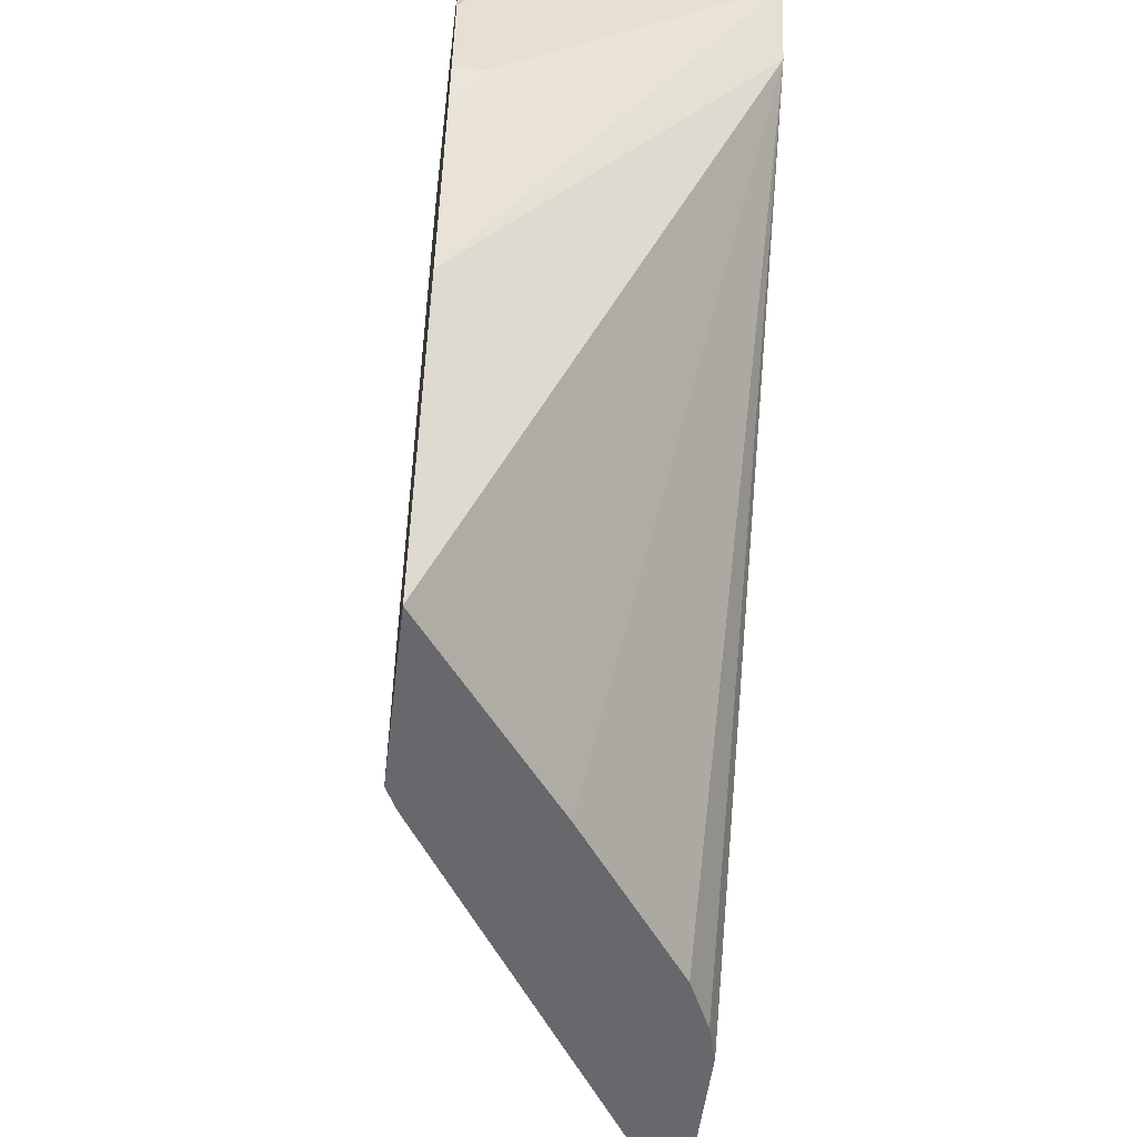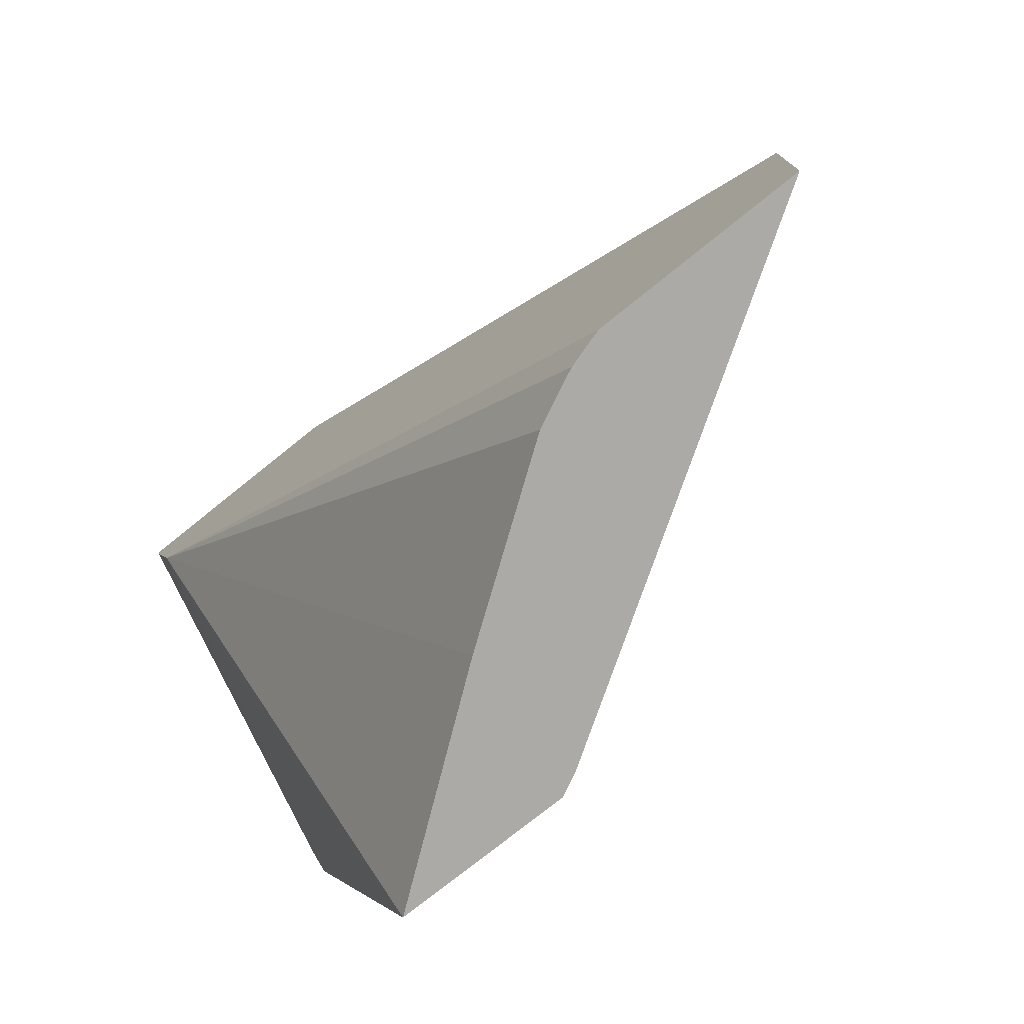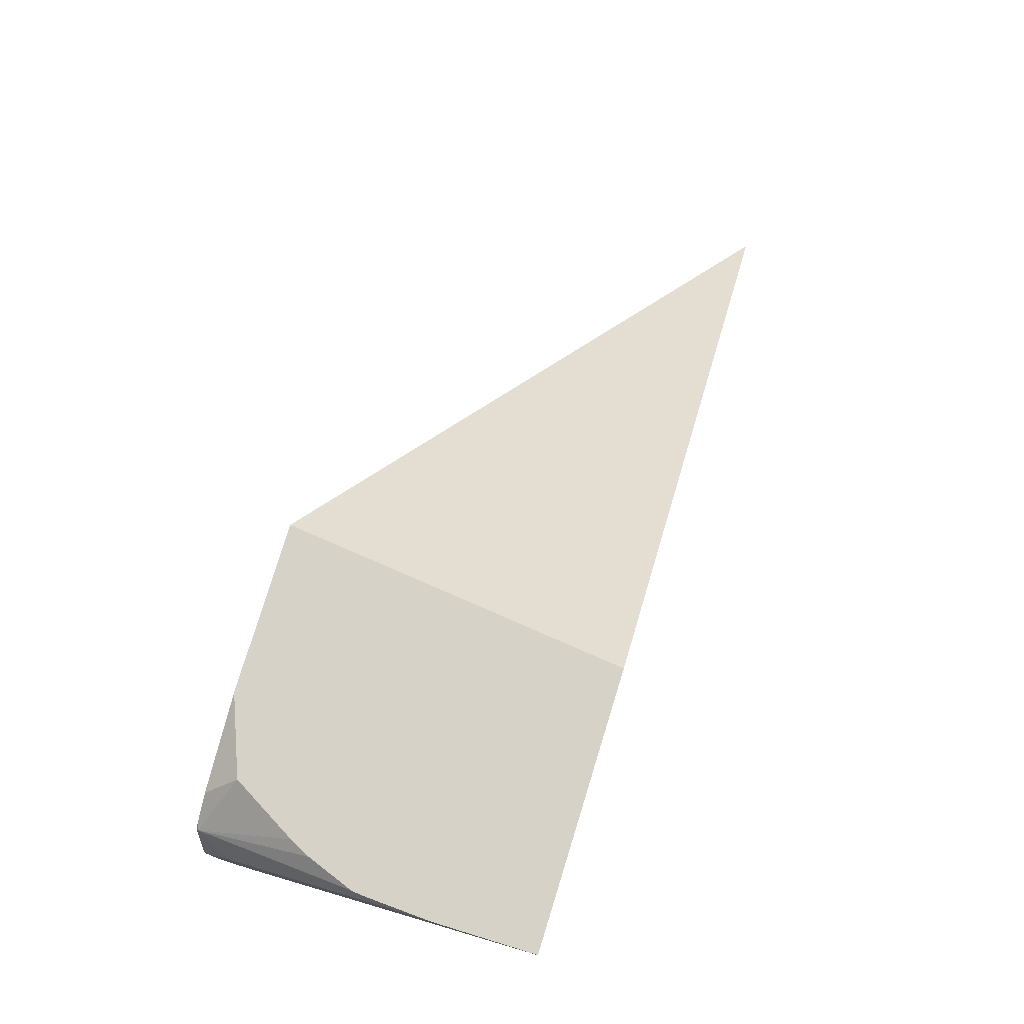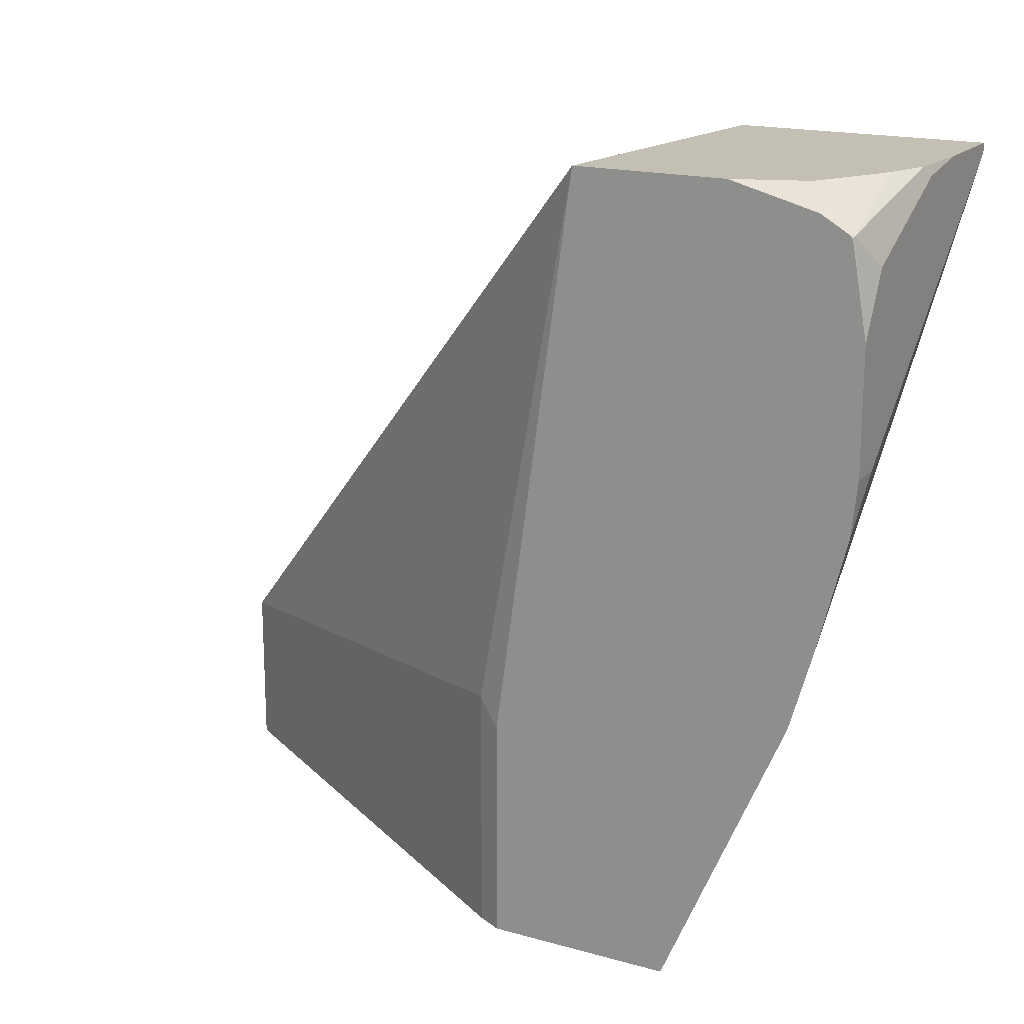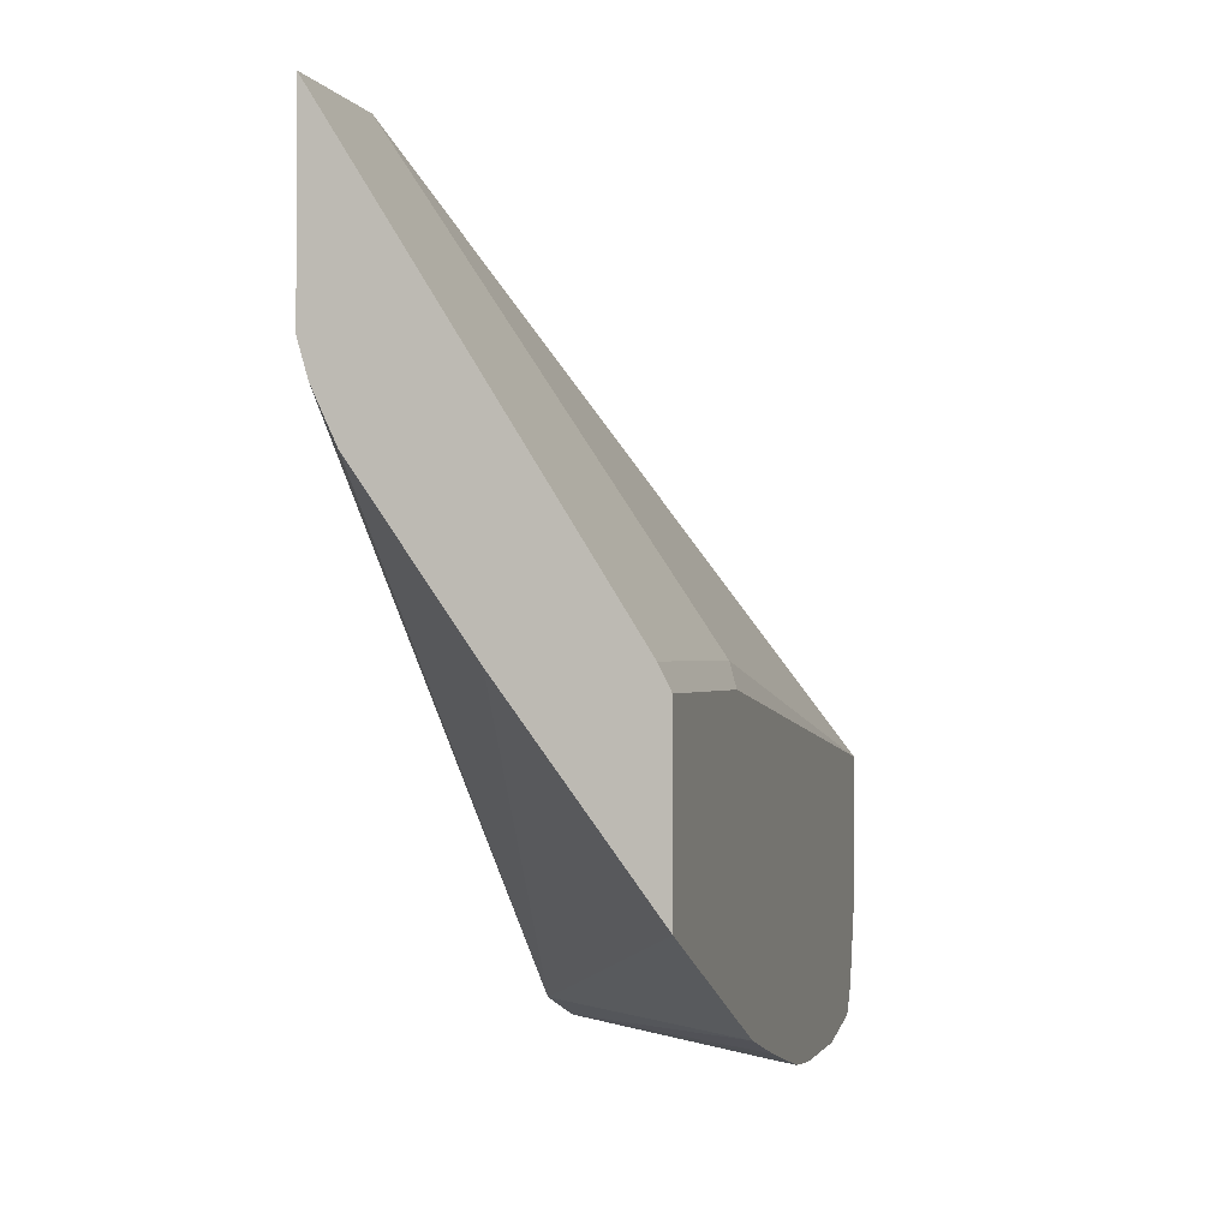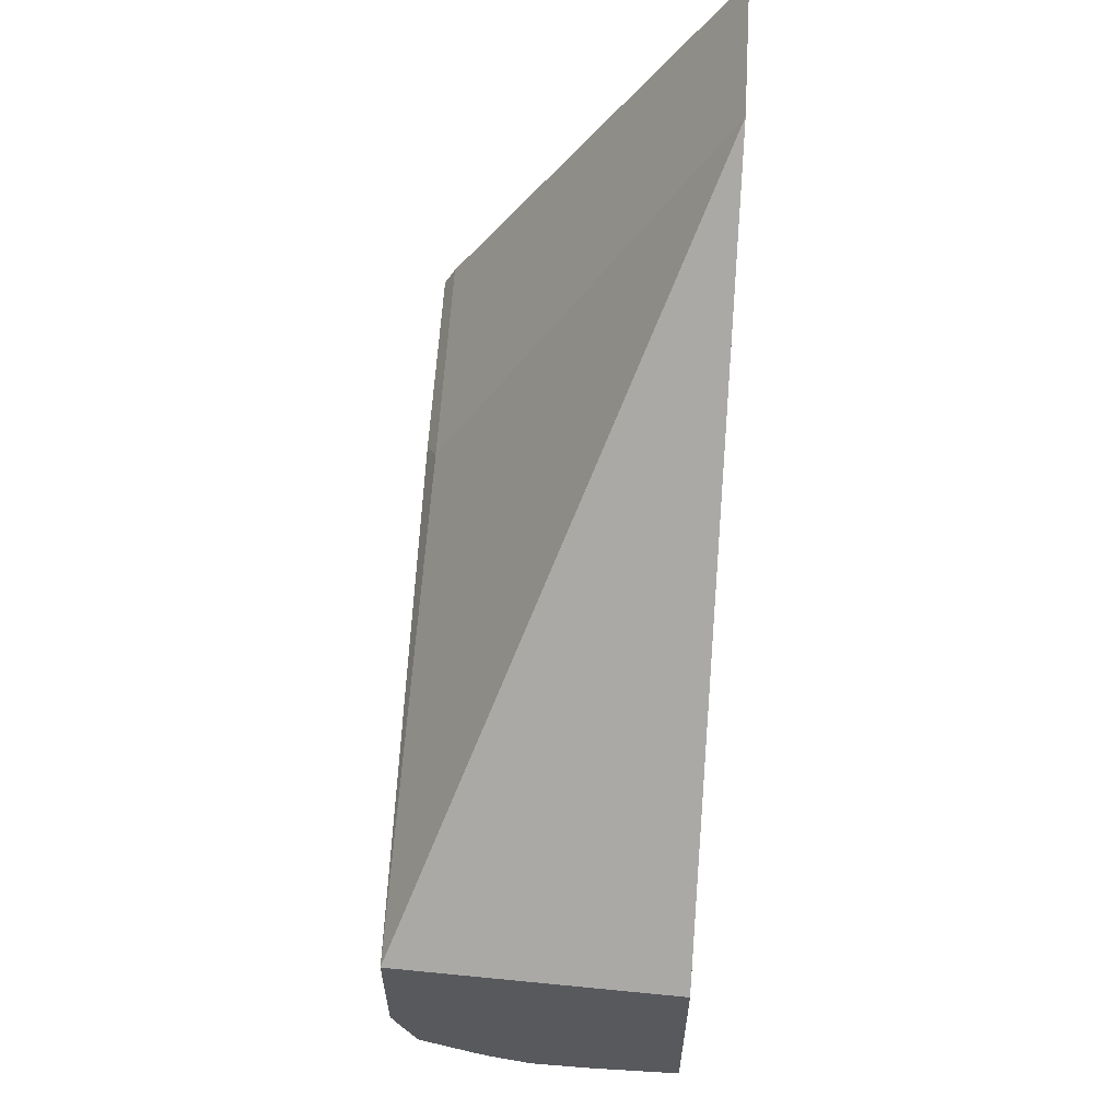
<metadata>
{"format":"obj","ext":"obj","renderer":"f3d","projection":"perspective","resolution":1024,"background":"white","views":[{"elev":-52.5,"azim":173.1,"up":"+Y"},{"elev":-75.9,"azim":-51.2,"up":"+Y"},{"elev":78.2,"azim":-162.9,"up":"+Y"},{"elev":17.9,"azim":118.5,"up":"+Y"},{"elev":-0.9,"azim":15.5,"up":"+Z"},{"elev":60.0,"azim":-176.5,"up":"+Z"}]}
</metadata>
<code>
v 0.1407 0.03392 -0.5914
v 0.06613 0.1993 -0.6272
v 0.1407 0.1023 -0.6209
v 0.1407 0.03392 -0.5471
v 0.104 0.03392 -0.5422
v 0.06613 0.2214 -0.6346
v 0.0749 0.03392 -0.5007
v 0.06873 0.03392 -0.4875
v 0.06613 0.03392 -0.4785
v 0.1407 0.123 -0.6268
v 0.1407 0.08757 -0.5471
v 0.1377 0.03392 -0.5412
v 0.06613 0.2236 -0.6346
v 0.1328 0.1623 -0.6346
v 0.1407 0.1489 -0.6333
v 0.1407 0.1254 -0.6274
v 0.06613 0.03392 -0.4274
v 0.1377 0.09348 -0.5412
v 0.1407 0.2236 -0.5661
v 0.08856 0.2236 -0.6346
v 0.06613 0.2236 -0.5745
v 0.1407 0.1623 -0.6346
v 0.06613 0.07441 -0.4274
v 0.1407 0.2236 -0.6025
v 0.1203 0.2236 -0.5684
v 0.1033 0.2236 -0.6338
v 0.1033 0.2214 -0.6346
v 0.1407 0.1919 -0.6346
v 0.1407 0.2182 -0.6234
v 0.1357 0.2236 -0.6159
v 0.1056 0.2236 -0.6335
v 0.1328 0.2066 -0.6346
v 0.1402 0.214 -0.631
v 0.1407 0.2135 -0.6308
v 0.1407 0.2145 -0.6297
v 0.1345 0.2236 -0.6192
v 0.1158 0.2236 -0.6297
v 0.1203 0.2236 -0.6274
f 13 37 31
f 13 38 37
f 13 36 38
f 13 30 36
f 13 24 30
f 13 19 24
f 12 18 23
f 13 21 25
f 12 23 17
f 13 31 26
f 11 19 18
f 6 16 10
f 6 15 16
f 6 14 15
f 13 25 19
f 13 26 20
f 21 23 25
f 18 19 23
f 6 22 14
f 33 38 36
f 33 37 38
f 33 35 34
f 31 37 33
f 29 36 30
f 29 33 36
f 28 33 34
f 28 32 33
f 27 33 32
f 27 31 33
f 26 31 27
f 24 29 30
f 20 26 27
f 19 25 23
f 14 22 15
f 29 35 33
f 6 28 22
f 6 27 32
f 1 12 17
f 1 4 12
f 1 11 4
f 1 19 11
f 1 24 19
f 1 29 24
f 1 35 29
f 1 34 35
f 1 28 34
f 1 15 22
f 1 16 15
f 1 10 16
f 1 3 10
f 1 2 3
f 6 32 28
f 1 17 9
f 1 9 8
f 1 22 28
f 1 7 5
f 6 20 27
f 1 8 7
f 6 13 20
f 4 18 12
f 3 6 10
f 2 13 6
f 2 21 13
f 4 11 18
f 2 17 23
f 2 9 17
f 2 8 9
f 1 5 2
f 2 7 8
f 2 5 7
f 2 23 21
f 2 6 3

</code>
